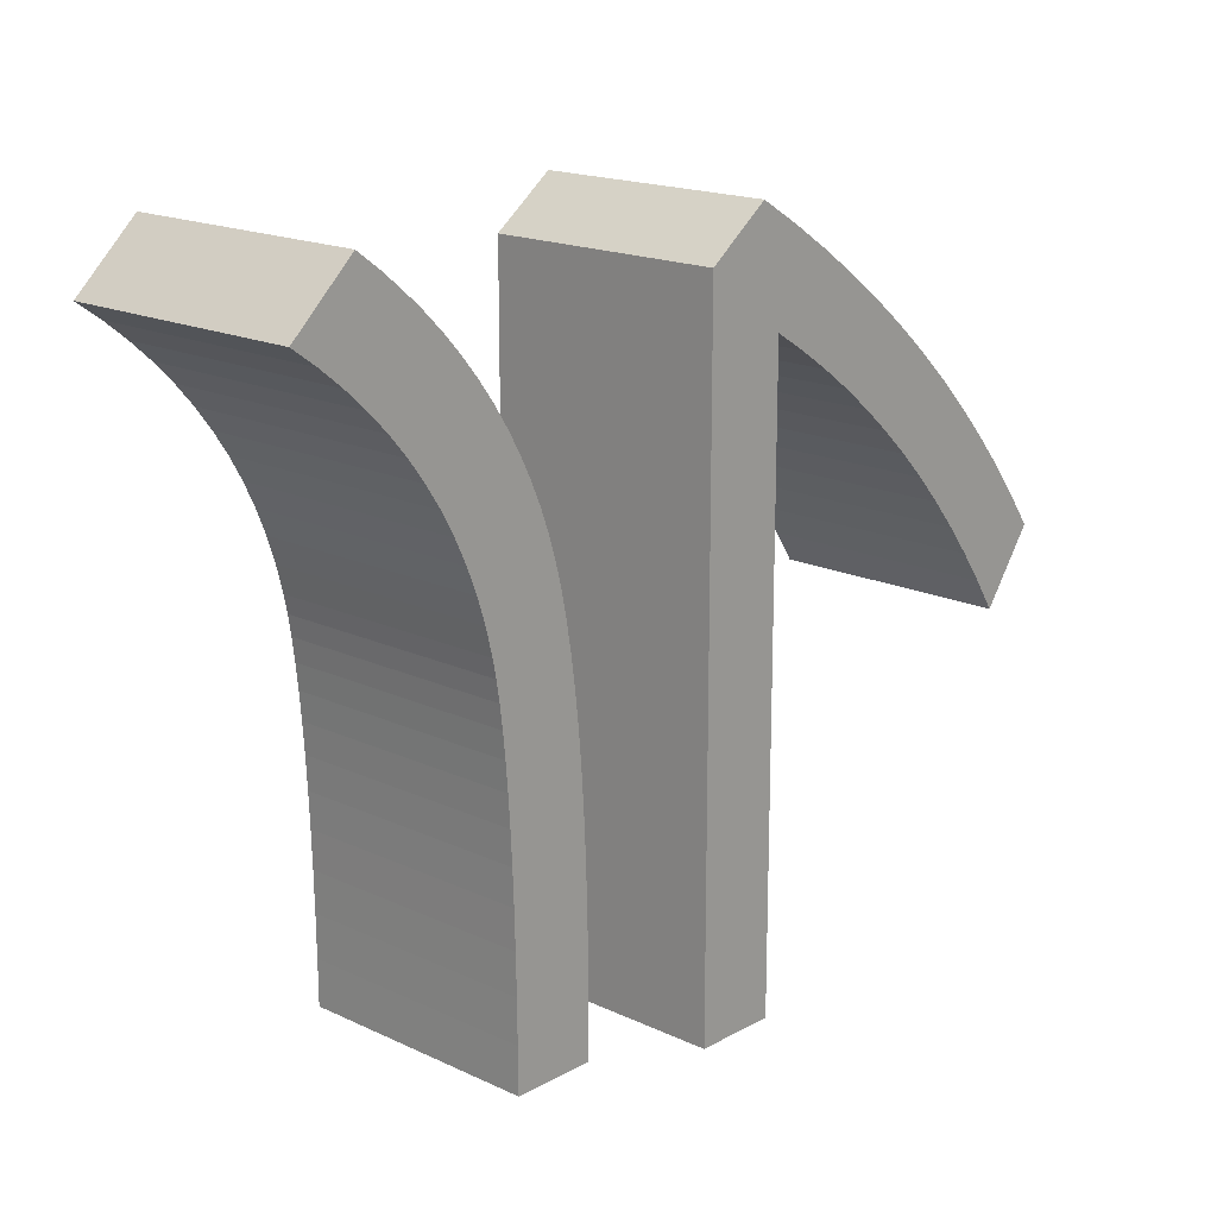
<metadata>
{"format":"obj","ext":"obj","renderer":"f3d","projection":"perspective","resolution":1024,"background":"white","views":[{"elev":17.5,"azim":-47.2,"up":"+Z"}]}
</metadata>
<code>
o Curve_Mesh
v 0.000282 0 5.733
v 0.2051 0 5.584
v 0.3965 0 5.427
v 0.5745 0 5.265
v 0.7392 0 5.095
v 0.8905 0 4.919
v 1.028 0 4.736
v 1.153 0 4.546
v 1.264 0 4.35
v 1.362 0 4.146
v 1.446 0 3.937
v 1.517 0 3.72
v 1.575 0 3.497
v 1.605 0 3.348
v 1.632 0 3.179
v 1.657 0 2.989
v 1.679 0 2.778
v 1.698 0 2.547
v 1.715 0 2.296
v 1.729 0 2.024
v 1.741 0 1.731
v 1.75 0 1.418
v 1.756 0 1.084
v 1.76 0 0.7301
v 1.761 0 0.3552
v 1.771 0 0.3552
v 1.796 0 0.3552
v 1.837 0 0.3552
v 1.889 0 0.3552
v 1.95 0 0.3552
v 2.019 0 0.3552
v 2.092 0 0.3552
v 2.168 0 0.3552
v 2.244 0 0.3552
v 2.317 0 0.3552
v 2.386 0 0.3552
v 2.448 0 0.3552
v 2.448 0 0.7272
v 2.445 0 1.126
v 2.438 0 1.506
v 2.426 0 1.865
v 2.408 0 2.204
v 2.386 0 2.523
v 2.359 0 2.823
v 2.327 0 3.102
v 2.29 0 3.362
v 2.248 0 3.601
v 2.201 0 3.82
v 2.149 0 4.02
v 2.092 0 4.199
v 2.017 0 4.396
v 1.932 0 4.587
v 1.837 0 4.774
v 1.731 0 4.955
v 1.616 0 5.131
v 1.489 0 5.302
v 1.353 0 5.468
v 1.206 0 5.629
v 1.049 0 5.784
v 0.8821 0 5.935
v 0.7046 0 6.08
v 0.5168 0 6.221
v 0.5066 0 6.211
v 0.4785 0 6.185
v 0.4361 0 6.144
v 0.3829 0 6.094
v 0.3225 0 6.037
v 0.2585 0 5.977
v 0.1946 0 5.916
v 0.1342 0 5.859
v 0.08098 0 5.809
v 0.03854 0 5.769
v 0.01044 0 5.743
v 3.667 0 -0.000276
v 4.362 0 -0.000276
v 4.362 0 5.154
v 4.628 0 4.991
v 4.886 0 4.818
v 5.136 0 4.636
v 5.379 0 4.443
v 5.614 0 4.241
v 5.841 0 4.03
v 6.06 0 3.809
v 6.271 0 3.578
v 6.474 0 3.338
v 6.669 0 3.088
v 6.857 0 2.828
v 7.037 0 2.559
v 7.042 0 2.567
v 7.059 0 2.589
v 7.084 0 2.624
v 7.116 0 2.669
v 7.155 0 2.723
v 7.198 0 2.783
v 7.244 0 2.847
v 7.291 0 2.914
v 7.339 0 2.98
v 7.385 0 3.044
v 7.428 0 3.104
v 7.467 0 3.158
v 7.257 0 3.443
v 7.037 0 3.721
v 6.804 0 3.992
v 6.56 0 4.255
v 6.304 0 4.51
v 6.036 0 4.758
v 5.757 0 4.999
v 5.466 0 5.232
v 5.163 0 5.457
v 4.848 0 5.675
v 4.522 0 5.886
v 4.184 0 6.088
v 4.177 0 6.083
v 4.158 0 6.068
v 4.128 0 6.045
v 4.088 0 6.016
v 4.042 0 5.98
v 3.99 0 5.941
v 3.935 0 5.899
v 3.878 0 5.856
v 3.821 0 5.812
v 3.765 0 5.77
v 3.713 0 5.731
v 3.667 0 5.695
v 0.000282 0.01 5.733
v 0.2051 0.01 5.584
v 0.3965 0.01 5.427
v 0.5745 0.01 5.265
v 0.7392 0.01 5.095
v 0.8905 0.01 4.919
v 1.028 0.01 4.736
v 1.153 0.01 4.546
v 1.264 0.01 4.35
v 1.362 0.01 4.146
v 1.446 0.01 3.937
v 1.517 0.01 3.72
v 1.575 0.01 3.497
v 1.605 0.01 3.348
v 1.632 0.01 3.179
v 1.657 0.01 2.989
v 1.679 0.01 2.778
v 1.698 0.01 2.547
v 1.715 0.01 2.296
v 1.729 0.01 2.024
v 1.741 0.01 1.731
v 1.75 0.01 1.418
v 1.756 0.01 1.084
v 1.76 0.01 0.7301
v 1.761 0.01 0.3552
v 1.771 0.01 0.3552
v 1.796 0.01 0.3552
v 1.837 0.01 0.3552
v 1.889 0.01 0.3552
v 1.95 0.01 0.3552
v 2.019 0.01 0.3552
v 2.092 0.01 0.3552
v 2.168 0.01 0.3552
v 2.244 0.01 0.3552
v 2.317 0.01 0.3552
v 2.386 0.01 0.3552
v 2.448 0.01 0.3552
v 2.448 0.01 0.7272
v 2.445 0.01 1.126
v 2.438 0.01 1.506
v 2.426 0.01 1.865
v 2.408 0.01 2.204
v 2.386 0.01 2.523
v 2.359 0.01 2.823
v 2.327 0.01 3.102
v 2.29 0.01 3.362
v 2.248 0.01 3.601
v 2.201 0.01 3.82
v 2.149 0.01 4.02
v 2.092 0.01 4.199
v 2.017 0.01 4.396
v 1.932 0.01 4.587
v 1.837 0.01 4.774
v 1.731 0.01 4.955
v 1.616 0.01 5.131
v 1.489 0.01 5.302
v 1.353 0.01 5.468
v 1.206 0.01 5.629
v 1.049 0.01 5.784
v 0.8821 0.01 5.935
v 0.7046 0.01 6.08
v 0.5168 0.01 6.221
v 0.5066 0.01 6.211
v 0.4785 0.01 6.185
v 0.4361 0.01 6.144
v 0.3829 0.01 6.094
v 0.3225 0.01 6.037
v 0.2585 0.01 5.977
v 0.1946 0.01 5.916
v 0.1342 0.01 5.859
v 0.08098 0.01 5.809
v 0.03854 0.01 5.769
v 0.01044 0.01 5.743
v 3.667 0.01 -0.000276
v 4.362 0.01 -0.000276
v 4.362 0.01 5.154
v 4.628 0.01 4.991
v 4.886 0.01 4.818
v 5.136 0.01 4.636
v 5.379 0.01 4.443
v 5.614 0.01 4.241
v 5.841 0.01 4.03
v 6.06 0.01 3.809
v 6.271 0.01 3.578
v 6.474 0.01 3.338
v 6.669 0.01 3.088
v 6.857 0.01 2.828
v 7.037 0.01 2.559
v 7.042 0.01 2.567
v 7.059 0.01 2.589
v 7.084 0.01 2.624
v 7.116 0.01 2.669
v 7.155 0.01 2.723
v 7.198 0.01 2.783
v 7.244 0.01 2.847
v 7.291 0.01 2.914
v 7.339 0.01 2.98
v 7.385 0.01 3.044
v 7.428 0.01 3.104
v 7.467 0.01 3.158
v 7.257 0.01 3.443
v 7.037 0.01 3.721
v 6.804 0.01 3.992
v 6.56 0.01 4.255
v 6.304 0.01 4.51
v 6.036 0.01 4.758
v 5.757 0.01 4.999
v 5.466 0.01 5.232
v 5.163 0.01 5.457
v 4.848 0.01 5.675
v 4.522 0.01 5.886
v 4.184 0.01 6.088
v 4.177 0.01 6.083
v 4.158 0.01 6.068
v 4.128 0.01 6.045
v 4.088 0.01 6.016
v 4.042 0.01 5.98
v 3.99 0.01 5.941
v 3.935 0.01 5.899
v 3.878 0.01 5.856
v 3.821 0.01 5.812
v 3.765 0.01 5.77
v 3.713 0.01 5.731
v 3.667 0.01 5.695
v 0.000282 -1 5.733
v 0.2051 -1 5.584
v 0.3965 -1 5.427
v 0.5745 -1 5.265
v 0.7392 -1 5.095
v 0.8905 -1 4.919
v 1.028 -1 4.736
v 1.153 -1 4.546
v 1.264 -1 4.35
v 1.362 -1 4.146
v 1.446 -1 3.937
v 1.517 -1 3.72
v 1.575 -1 3.497
v 1.605 -1 3.348
v 1.632 -1 3.179
v 1.657 -1 2.989
v 1.679 -1 2.778
v 1.698 -1 2.547
v 1.715 -1 2.296
v 1.729 -1 2.024
v 1.741 -1 1.731
v 1.75 -1 1.418
v 1.756 -1 1.084
v 1.76 -1 0.7301
v 1.761 -1 0.3552
v 1.771 -1 0.3552
v 1.796 -1 0.3552
v 1.837 -1 0.3552
v 1.889 -1 0.3552
v 1.95 -1 0.3552
v 2.019 -1 0.3552
v 2.092 -1 0.3552
v 2.168 -1 0.3552
v 2.244 -1 0.3552
v 2.317 -1 0.3552
v 2.386 -1 0.3552
v 2.448 -1 0.3552
v 2.448 -1 0.7272
v 2.445 -1 1.126
v 2.438 -1 1.506
v 2.426 -1 1.865
v 2.408 -1 2.204
v 2.386 -1 2.523
v 2.359 -1 2.823
v 2.327 -1 3.102
v 2.29 -1 3.362
v 2.248 -1 3.601
v 2.201 -1 3.82
v 2.149 -1 4.02
v 2.092 -1 4.199
v 2.017 -1 4.396
v 1.932 -1 4.587
v 1.837 -1 4.774
v 1.731 -1 4.955
v 1.616 -1 5.131
v 1.489 -1 5.302
v 1.353 -1 5.468
v 1.206 -1 5.629
v 1.049 -1 5.784
v 0.8821 -1 5.935
v 0.7046 -1 6.08
v 0.5168 -1 6.221
v 0.5066 -1 6.211
v 0.4785 -1 6.185
v 0.4361 -1 6.144
v 0.3829 -1 6.094
v 0.3225 -1 6.037
v 0.2585 -1 5.977
v 0.1946 -1 5.916
v 0.1342 -1 5.859
v 0.08098 -1 5.809
v 0.03854 -1 5.769
v 0.01044 -1 5.743
v 3.667 -1 -0.000276
v 4.362 -1 -0.000276
v 4.362 -1 5.154
v 4.628 -1 4.991
v 4.886 -1 4.818
v 5.136 -1 4.636
v 5.379 -1 4.443
v 5.614 -1 4.241
v 5.841 -1 4.03
v 6.06 -1 3.809
v 6.271 -1 3.578
v 6.474 -1 3.338
v 6.669 -1 3.088
v 6.857 -1 2.828
v 7.037 -1 2.559
v 7.042 -1 2.567
v 7.059 -1 2.589
v 7.084 -1 2.624
v 7.116 -1 2.669
v 7.155 -1 2.723
v 7.198 -1 2.783
v 7.244 -1 2.847
v 7.291 -1 2.914
v 7.339 -1 2.98
v 7.385 -1 3.044
v 7.428 -1 3.104
v 7.467 -1 3.158
v 7.257 -1 3.443
v 7.037 -1 3.721
v 6.804 -1 3.992
v 6.56 -1 4.255
v 6.304 -1 4.51
v 6.036 -1 4.758
v 5.757 -1 4.999
v 5.466 -1 5.232
v 5.163 -1 5.457
v 4.848 -1 5.675
v 4.522 -1 5.886
v 4.184 -1 6.088
v 4.177 -1 6.083
v 4.158 -1 6.068
v 4.128 -1 6.045
v 4.088 -1 6.016
v 4.042 -1 5.98
v 3.99 -1 5.941
v 3.935 -1 5.899
v 3.878 -1 5.856
v 3.821 -1 5.812
v 3.765 -1 5.77
v 3.713 -1 5.731
v 3.667 -1 5.695
v 0.000282 1.01 5.733
v 0.2051 1.01 5.584
v 0.3965 1.01 5.427
v 0.5745 1.01 5.265
v 0.7392 1.01 5.095
v 0.8905 1.01 4.919
v 1.028 1.01 4.736
v 1.153 1.01 4.546
v 1.264 1.01 4.35
v 1.362 1.01 4.146
v 1.446 1.01 3.937
v 1.517 1.01 3.72
v 1.575 1.01 3.497
v 1.605 1.01 3.348
v 1.632 1.01 3.179
v 1.657 1.01 2.989
v 1.679 1.01 2.778
v 1.698 1.01 2.547
v 1.715 1.01 2.296
v 1.729 1.01 2.024
v 1.741 1.01 1.731
v 1.75 1.01 1.418
v 1.756 1.01 1.084
v 1.76 1.01 0.7301
v 1.761 1.01 0.3552
v 1.771 1.01 0.3552
v 1.796 1.01 0.3552
v 1.837 1.01 0.3552
v 1.889 1.01 0.3552
v 1.95 1.01 0.3552
v 2.019 1.01 0.3552
v 2.092 1.01 0.3552
v 2.168 1.01 0.3552
v 2.244 1.01 0.3552
v 2.317 1.01 0.3552
v 2.386 1.01 0.3552
v 2.448 1.01 0.3552
v 2.448 1.01 0.7272
v 2.445 1.01 1.126
v 2.438 1.01 1.506
v 2.426 1.01 1.865
v 2.408 1.01 2.204
v 2.386 1.01 2.523
v 2.359 1.01 2.823
v 2.327 1.01 3.102
v 2.29 1.01 3.362
v 2.248 1.01 3.601
v 2.201 1.01 3.82
v 2.149 1.01 4.02
v 2.092 1.01 4.199
v 2.017 1.01 4.396
v 1.932 1.01 4.587
v 1.837 1.01 4.774
v 1.731 1.01 4.955
v 1.616 1.01 5.131
v 1.489 1.01 5.302
v 1.353 1.01 5.468
v 1.206 1.01 5.629
v 1.049 1.01 5.784
v 0.8821 1.01 5.935
v 0.7046 1.01 6.08
v 0.5168 1.01 6.221
v 0.5066 1.01 6.211
v 0.4785 1.01 6.185
v 0.4361 1.01 6.144
v 0.3829 1.01 6.094
v 0.3225 1.01 6.037
v 0.2585 1.01 5.977
v 0.1946 1.01 5.916
v 0.1342 1.01 5.859
v 0.08098 1.01 5.809
v 0.03854 1.01 5.769
v 0.01044 1.01 5.743
v 3.667 1.01 -0.000276
v 4.362 1.01 -0.000276
v 4.362 1.01 5.154
v 4.628 1.01 4.991
v 4.886 1.01 4.818
v 5.136 1.01 4.636
v 5.379 1.01 4.443
v 5.614 1.01 4.241
v 5.841 1.01 4.03
v 6.06 1.01 3.809
v 6.271 1.01 3.578
v 6.474 1.01 3.338
v 6.669 1.01 3.088
v 6.857 1.01 2.828
v 7.037 1.01 2.559
v 7.042 1.01 2.567
v 7.059 1.01 2.589
v 7.084 1.01 2.624
v 7.116 1.01 2.669
v 7.155 1.01 2.723
v 7.198 1.01 2.783
v 7.244 1.01 2.847
v 7.291 1.01 2.914
v 7.339 1.01 2.98
v 7.385 1.01 3.044
v 7.428 1.01 3.104
v 7.467 1.01 3.158
v 7.257 1.01 3.443
v 7.037 1.01 3.721
v 6.804 1.01 3.992
v 6.56 1.01 4.255
v 6.304 1.01 4.51
v 6.036 1.01 4.758
v 5.757 1.01 4.999
v 5.466 1.01 5.232
v 5.163 1.01 5.457
v 4.848 1.01 5.675
v 4.522 1.01 5.886
v 4.184 1.01 6.088
v 4.177 1.01 6.083
v 4.158 1.01 6.068
v 4.128 1.01 6.045
v 4.088 1.01 6.016
v 4.042 1.01 5.98
v 3.99 1.01 5.941
v 3.935 1.01 5.899
v 3.878 1.01 5.856
v 3.821 1.01 5.812
v 3.765 1.01 5.77
v 3.713 1.01 5.731
v 3.667 1.01 5.695
f 76 75 74
f 76 74 124
f 89 88 87
f 90 89 87
f 91 90 87
f 92 91 87
f 93 92 87
f 94 93 87
f 95 94 87
f 95 87 86
f 96 95 86
f 97 96 86
f 98 97 86
f 99 98 86
f 99 86 85
f 100 99 85
f 101 100 85
f 101 85 84
f 102 101 84
f 102 84 83
f 103 102 83
f 103 83 82
f 104 103 82
f 104 82 81
f 104 81 80
f 105 104 80
f 105 80 79
f 106 105 79
f 106 79 78
f 107 106 78
f 107 78 77
f 107 77 76
f 108 107 76
f 108 76 124
f 109 108 124
f 110 109 124
f 111 110 124
f 111 124 123
f 111 123 122
f 111 122 121
f 111 121 120
f 111 120 119
f 112 111 115
f 115 111 116
f 116 111 119
f 116 119 118
f 116 118 117
f 112 115 114
f 112 114 113
f 38 37 36
f 38 36 35
f 38 35 34
f 38 34 33
f 38 33 32
f 38 32 31
f 38 31 30
f 38 30 29
f 38 29 28
f 38 28 27
f 38 27 26
f 38 26 25
f 38 25 24
f 39 38 24
f 39 24 23
f 39 23 22
f 40 39 22
f 40 22 21
f 41 40 21
f 41 21 20
f 42 41 20
f 42 20 19
f 43 42 19
f 43 19 18
f 44 43 18
f 44 18 17
f 44 17 16
f 45 44 16
f 45 16 15
f 46 45 15
f 46 15 14
f 46 14 13
f 47 46 13
f 47 13 12
f 48 47 12
f 48 12 11
f 49 48 11
f 49 11 10
f 50 49 10
f 50 10 9
f 51 50 9
f 51 9 8
f 52 51 8
f 52 8 7
f 53 52 7
f 53 7 6
f 54 53 6
f 54 6 5
f 55 54 5
f 55 5 4
f 56 55 4
f 56 4 3
f 57 56 3
f 57 3 2
f 58 57 2
f 58 2 1
f 59 58 1
f 59 1 73
f 59 73 72
f 59 72 71
f 60 59 71
f 60 71 70
f 60 70 69
f 60 69 68
f 61 60 68
f 61 68 67
f 61 67 66
f 62 61 65
f 65 61 66
f 62 65 64
f 62 64 63
f 200 198 199
f 200 248 198
f 213 211 212
f 214 211 213
f 215 211 214
f 216 211 215
f 217 211 216
f 218 211 217
f 219 211 218
f 219 210 211
f 220 210 219
f 221 210 220
f 222 210 221
f 223 210 222
f 223 209 210
f 224 209 223
f 225 209 224
f 225 208 209
f 226 208 225
f 226 207 208
f 227 207 226
f 227 206 207
f 228 206 227
f 228 205 206
f 228 204 205
f 229 204 228
f 229 203 204
f 230 203 229
f 230 202 203
f 231 202 230
f 231 201 202
f 231 200 201
f 232 200 231
f 232 248 200
f 233 248 232
f 234 248 233
f 235 248 234
f 235 247 248
f 235 246 247
f 235 245 246
f 235 244 245
f 235 243 244
f 236 239 235
f 239 240 235
f 240 243 235
f 240 242 243
f 240 241 242
f 236 238 239
f 236 237 238
f 162 160 161
f 162 159 160
f 162 158 159
f 162 157 158
f 162 156 157
f 162 155 156
f 162 154 155
f 162 153 154
f 162 152 153
f 162 151 152
f 162 150 151
f 162 149 150
f 162 148 149
f 163 148 162
f 163 147 148
f 163 146 147
f 164 146 163
f 164 145 146
f 165 145 164
f 165 144 145
f 166 144 165
f 166 143 144
f 167 143 166
f 167 142 143
f 168 142 167
f 168 141 142
f 168 140 141
f 169 140 168
f 169 139 140
f 170 139 169
f 170 138 139
f 170 137 138
f 171 137 170
f 171 136 137
f 172 136 171
f 172 135 136
f 173 135 172
f 173 134 135
f 174 134 173
f 174 133 134
f 175 133 174
f 175 132 133
f 176 132 175
f 176 131 132
f 177 131 176
f 177 130 131
f 178 130 177
f 178 129 130
f 179 129 178
f 179 128 129
f 180 128 179
f 180 127 128
f 181 127 180
f 181 126 127
f 182 126 181
f 182 125 126
f 183 125 182
f 183 197 125
f 183 196 197
f 183 195 196
f 184 195 183
f 184 194 195
f 184 193 194
f 184 192 193
f 185 192 184
f 185 191 192
f 185 190 191
f 186 189 185
f 189 190 185
f 186 188 189
f 186 187 188
f 124 74 198 248
f 95 96 220 219
f 22 23 147 146
f 110 111 235 234
f 10 11 135 134
f 54 55 179 178
f 33 34 158 157
f 107 108 232 231
f 50 51 175 174
f 36 37 161 160
f 119 120 244 243
f 87 88 212 211
f 101 102 226 225
f 114 115 239 238
f 118 119 243 242
f 88 89 213 212
f 65 66 190 189
f 68 69 193 192
f 7 8 132 131
f 70 71 195 194
f 13 14 138 137
f 30 31 155 154
f 99 100 224 223
f 94 95 219 218
f 4 5 129 128
f 24 25 149 148
f 80 81 205 204
f 62 63 187 186
f 112 113 237 236
f 71 72 196 195
f 53 54 178 177
f 72 73 197 196
f 38 39 163 162
f 48 49 173 172
f 121 122 246 245
f 109 110 234 233
f 6 7 131 130
f 23 24 148 147
f 116 117 241 240
f 25 26 150 149
f 82 83 207 206
f 123 124 248 247
f 21 22 146 145
f 105 106 230 229
f 3 4 128 127
f 75 76 200 199
f 1 2 126 125
f 92 93 217 216
f 115 116 240 239
f 85 86 210 209
f 55 56 180 179
f 86 87 211 210
f 15 16 140 139
f 66 67 191 190
f 108 109 233 232
f 2 3 127 126
f 61 62 186 185
f 58 59 183 182
f 64 65 189 188
f 81 82 206 205
f 34 35 159 158
f 52 53 177 176
f 100 101 225 224
f 74 75 199 198
f 28 29 153 152
f 102 103 227 226
f 73 1 125 197
f 103 104 228 227
f 18 19 143 142
f 39 40 164 163
f 69 70 194 193
f 56 57 181 180
f 9 10 134 133
f 91 92 216 215
f 84 85 209 208
f 90 91 215 214
f 111 112 236 235
f 60 61 185 184
f 14 15 139 138
f 37 38 162 161
f 12 13 137 136
f 32 33 157 156
f 26 27 151 150
f 29 30 154 153
f 83 84 208 207
f 59 60 184 183
f 40 41 165 164
f 120 121 245 244
f 98 99 223 222
f 49 50 174 173
f 35 36 160 159
f 31 32 156 155
f 20 21 145 144
f 8 9 133 132
f 46 47 171 170
f 42 43 167 166
f 122 123 247 246
f 27 28 152 151
f 43 44 168 167
f 57 58 182 181
f 67 68 192 191
f 41 42 166 165
f 77 78 202 201
f 113 114 238 237
f 19 20 144 143
f 47 48 172 171
f 97 98 222 221
f 63 64 188 187
f 79 80 204 203
f 11 12 136 135
f 93 94 218 217
f 5 6 130 129
f 106 107 231 230
f 96 97 221 220
f 16 17 141 140
f 89 90 214 213
f 17 18 142 141
f 45 46 170 169
f 44 45 169 168
f 117 118 242 241
f 51 52 176 175
f 78 79 203 202
f 104 105 229 228
f 76 77 201 200
f 322 323 324
f 372 322 324
f 335 336 337
f 335 337 338
f 335 338 339
f 335 339 340
f 335 340 341
f 335 341 342
f 335 342 343
f 334 335 343
f 334 343 344
f 334 344 345
f 334 345 346
f 334 346 347
f 333 334 347
f 333 347 348
f 333 348 349
f 332 333 349
f 332 349 350
f 331 332 350
f 331 350 351
f 330 331 351
f 330 351 352
f 329 330 352
f 328 329 352
f 328 352 353
f 327 328 353
f 327 353 354
f 326 327 354
f 326 354 355
f 325 326 355
f 324 325 355
f 324 355 356
f 372 324 356
f 372 356 357
f 372 357 358
f 372 358 359
f 371 372 359
f 370 371 359
f 369 370 359
f 368 369 359
f 367 368 359
f 363 359 360
f 364 359 363
f 367 359 364
f 366 367 364
f 365 366 364
f 362 363 360
f 361 362 360
f 284 285 286
f 283 284 286
f 282 283 286
f 281 282 286
f 280 281 286
f 279 280 286
f 278 279 286
f 277 278 286
f 276 277 286
f 275 276 286
f 274 275 286
f 273 274 286
f 272 273 286
f 272 286 287
f 271 272 287
f 270 271 287
f 270 287 288
f 269 270 288
f 269 288 289
f 268 269 289
f 268 289 290
f 267 268 290
f 267 290 291
f 266 267 291
f 266 291 292
f 265 266 292
f 264 265 292
f 264 292 293
f 263 264 293
f 263 293 294
f 262 263 294
f 261 262 294
f 261 294 295
f 260 261 295
f 260 295 296
f 259 260 296
f 259 296 297
f 258 259 297
f 258 297 298
f 257 258 298
f 257 298 299
f 256 257 299
f 256 299 300
f 255 256 300
f 255 300 301
f 254 255 301
f 254 301 302
f 253 254 302
f 253 302 303
f 252 253 303
f 252 303 304
f 251 252 304
f 251 304 305
f 250 251 305
f 250 305 306
f 249 250 306
f 249 306 307
f 321 249 307
f 320 321 307
f 319 320 307
f 319 307 308
f 318 319 308
f 317 318 308
f 316 317 308
f 316 308 309
f 315 316 309
f 314 315 309
f 313 309 310
f 314 309 313
f 312 313 310
f 311 312 310
f 447 446 448
f 446 496 448
f 460 459 461
f 461 459 462
f 462 459 463
f 463 459 464
f 464 459 465
f 465 459 466
f 466 459 467
f 459 458 467
f 467 458 468
f 468 458 469
f 469 458 470
f 470 458 471
f 458 457 471
f 471 457 472
f 472 457 473
f 457 456 473
f 473 456 474
f 456 455 474
f 474 455 475
f 455 454 475
f 475 454 476
f 454 453 476
f 453 452 476
f 476 452 477
f 452 451 477
f 477 451 478
f 451 450 478
f 478 450 479
f 450 449 479
f 449 448 479
f 479 448 480
f 448 496 480
f 480 496 481
f 481 496 482
f 482 496 483
f 496 495 483
f 495 494 483
f 494 493 483
f 493 492 483
f 492 491 483
f 483 487 484
f 483 488 487
f 483 491 488
f 491 490 488
f 490 489 488
f 487 486 484
f 486 485 484
f 409 408 410
f 408 407 410
f 407 406 410
f 406 405 410
f 405 404 410
f 404 403 410
f 403 402 410
f 402 401 410
f 401 400 410
f 400 399 410
f 399 398 410
f 398 397 410
f 397 396 410
f 410 396 411
f 396 395 411
f 395 394 411
f 411 394 412
f 394 393 412
f 412 393 413
f 393 392 413
f 413 392 414
f 392 391 414
f 414 391 415
f 391 390 415
f 415 390 416
f 390 389 416
f 389 388 416
f 416 388 417
f 388 387 417
f 417 387 418
f 387 386 418
f 386 385 418
f 418 385 419
f 385 384 419
f 419 384 420
f 384 383 420
f 420 383 421
f 383 382 421
f 421 382 422
f 382 381 422
f 422 381 423
f 381 380 423
f 423 380 424
f 380 379 424
f 424 379 425
f 379 378 425
f 425 378 426
f 378 377 426
f 426 377 427
f 377 376 427
f 427 376 428
f 376 375 428
f 428 375 429
f 375 374 429
f 429 374 430
f 374 373 430
f 430 373 431
f 373 445 431
f 445 444 431
f 444 443 431
f 431 443 432
f 443 442 432
f 442 441 432
f 441 440 432
f 432 440 433
f 440 439 433
f 439 438 433
f 433 437 434
f 433 438 437
f 437 436 434
f 436 435 434
f 496 446 322 372
f 467 468 344 343
f 394 395 271 270
f 482 483 359 358
f 382 383 259 258
f 426 427 303 302
f 405 406 282 281
f 479 480 356 355
f 422 423 299 298
f 408 409 285 284
f 491 492 368 367
f 459 460 336 335
f 473 474 350 349
f 486 487 363 362
f 490 491 367 366
f 460 461 337 336
f 437 438 314 313
f 440 441 317 316
f 379 380 256 255
f 442 443 319 318
f 385 386 262 261
f 402 403 279 278
f 471 472 348 347
f 466 467 343 342
f 376 377 253 252
f 396 397 273 272
f 452 453 329 328
f 434 435 311 310
f 484 485 361 360
f 443 444 320 319
f 425 426 302 301
f 444 445 321 320
f 410 411 287 286
f 420 421 297 296
f 493 494 370 369
f 481 482 358 357
f 378 379 255 254
f 395 396 272 271
f 488 489 365 364
f 397 398 274 273
f 454 455 331 330
f 495 496 372 371
f 393 394 270 269
f 477 478 354 353
f 375 376 252 251
f 447 448 324 323
f 373 374 250 249
f 464 465 341 340
f 487 488 364 363
f 457 458 334 333
f 427 428 304 303
f 458 459 335 334
f 387 388 264 263
f 438 439 315 314
f 480 481 357 356
f 374 375 251 250
f 433 434 310 309
f 430 431 307 306
f 436 437 313 312
f 453 454 330 329
f 406 407 283 282
f 424 425 301 300
f 472 473 349 348
f 446 447 323 322
f 400 401 277 276
f 474 475 351 350
f 445 373 249 321
f 475 476 352 351
f 390 391 267 266
f 411 412 288 287
f 441 442 318 317
f 428 429 305 304
f 381 382 258 257
f 463 464 340 339
f 456 457 333 332
f 462 463 339 338
f 483 484 360 359
f 432 433 309 308
f 386 387 263 262
f 409 410 286 285
f 384 385 261 260
f 404 405 281 280
f 398 399 275 274
f 401 402 278 277
f 455 456 332 331
f 431 432 308 307
f 412 413 289 288
f 492 493 369 368
f 470 471 347 346
f 421 422 298 297
f 407 408 284 283
f 403 404 280 279
f 392 393 269 268
f 380 381 257 256
f 418 419 295 294
f 414 415 291 290
f 494 495 371 370
f 399 400 276 275
f 415 416 292 291
f 429 430 306 305
f 439 440 316 315
f 413 414 290 289
f 449 450 326 325
f 485 486 362 361
f 391 392 268 267
f 419 420 296 295
f 469 470 346 345
f 435 436 312 311
f 451 452 328 327
f 383 384 260 259
f 465 466 342 341
f 377 378 254 253
f 478 479 355 354
f 468 469 345 344
f 388 389 265 264
f 461 462 338 337
f 389 390 266 265
f 417 418 294 293
f 416 417 293 292
f 489 490 366 365
f 423 424 300 299
f 450 451 327 326
f 476 477 353 352
f 448 449 325 324

</code>
